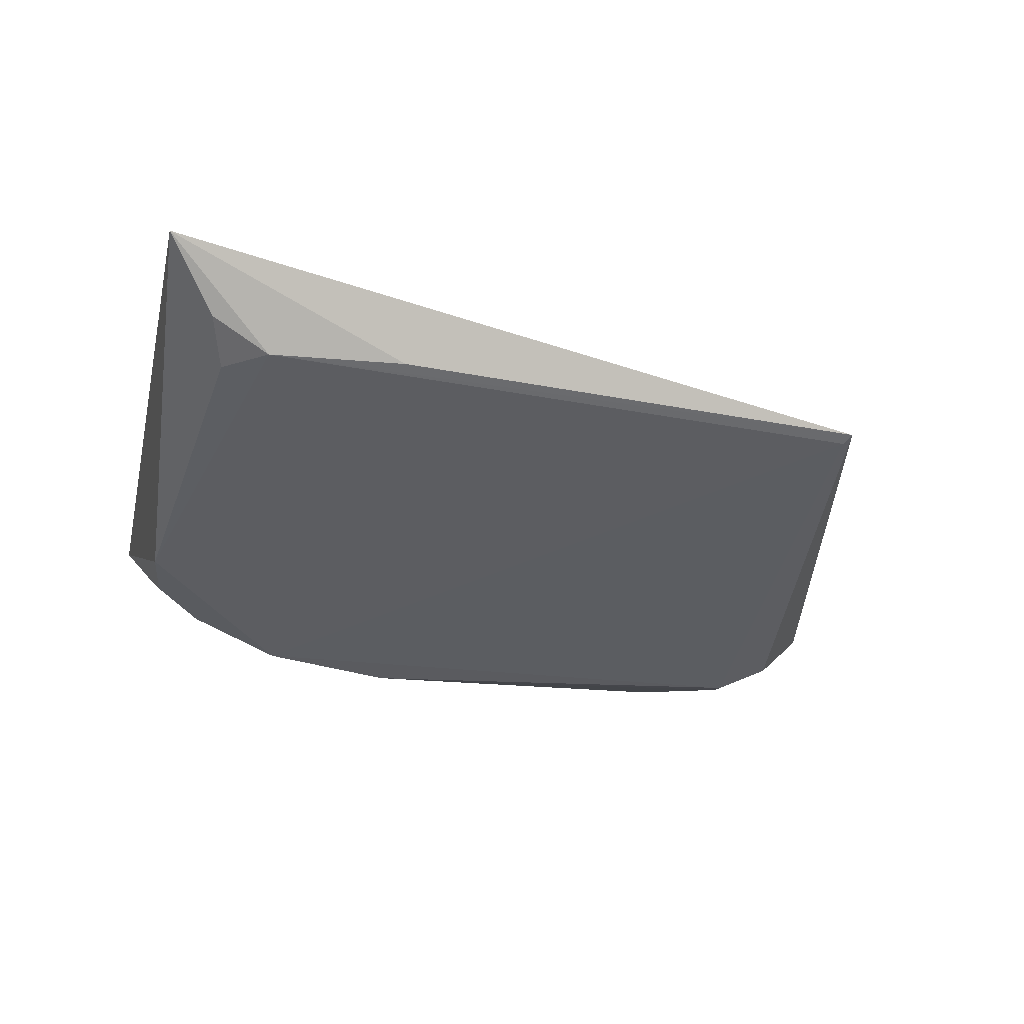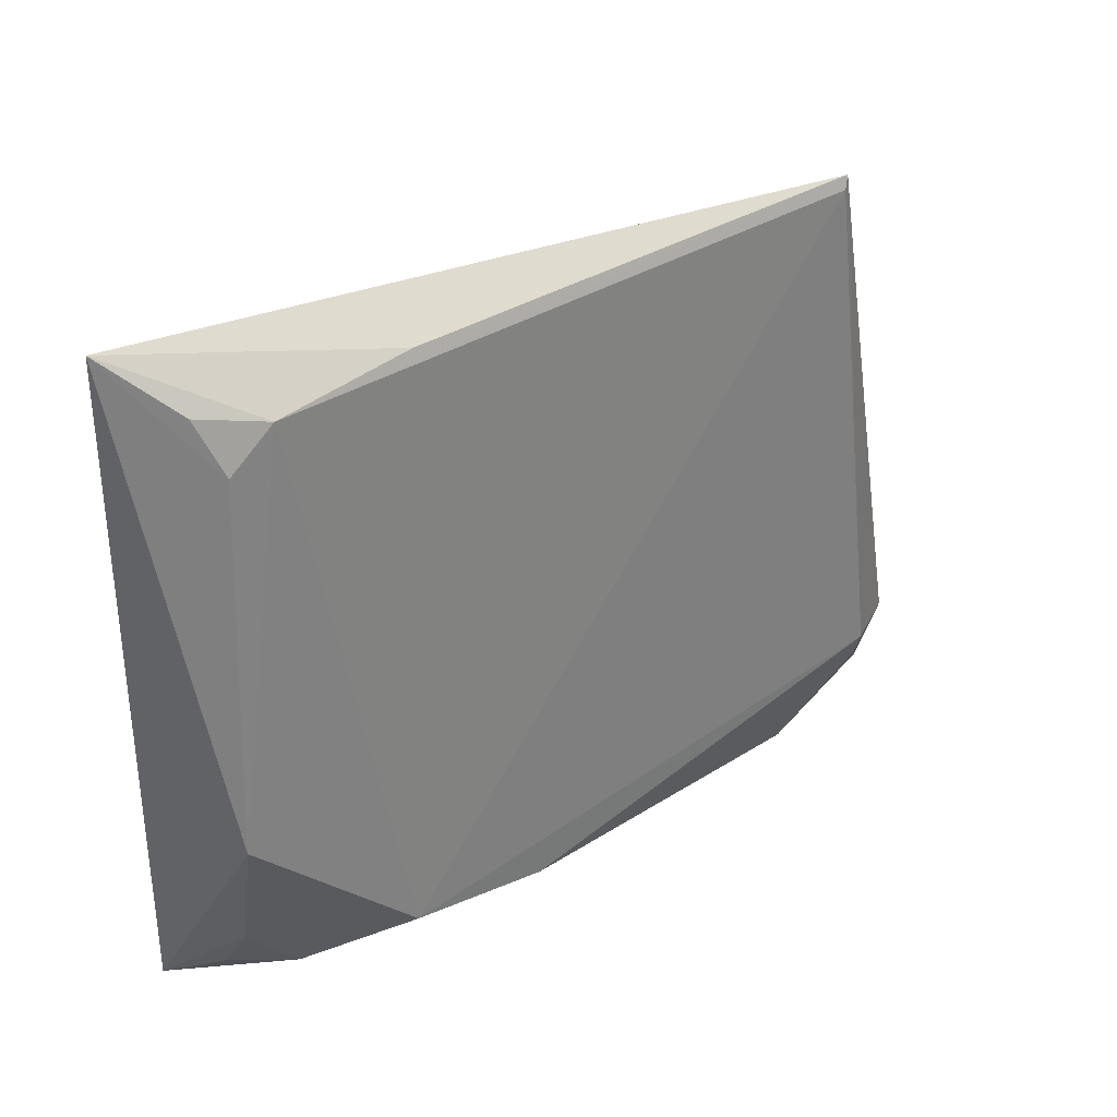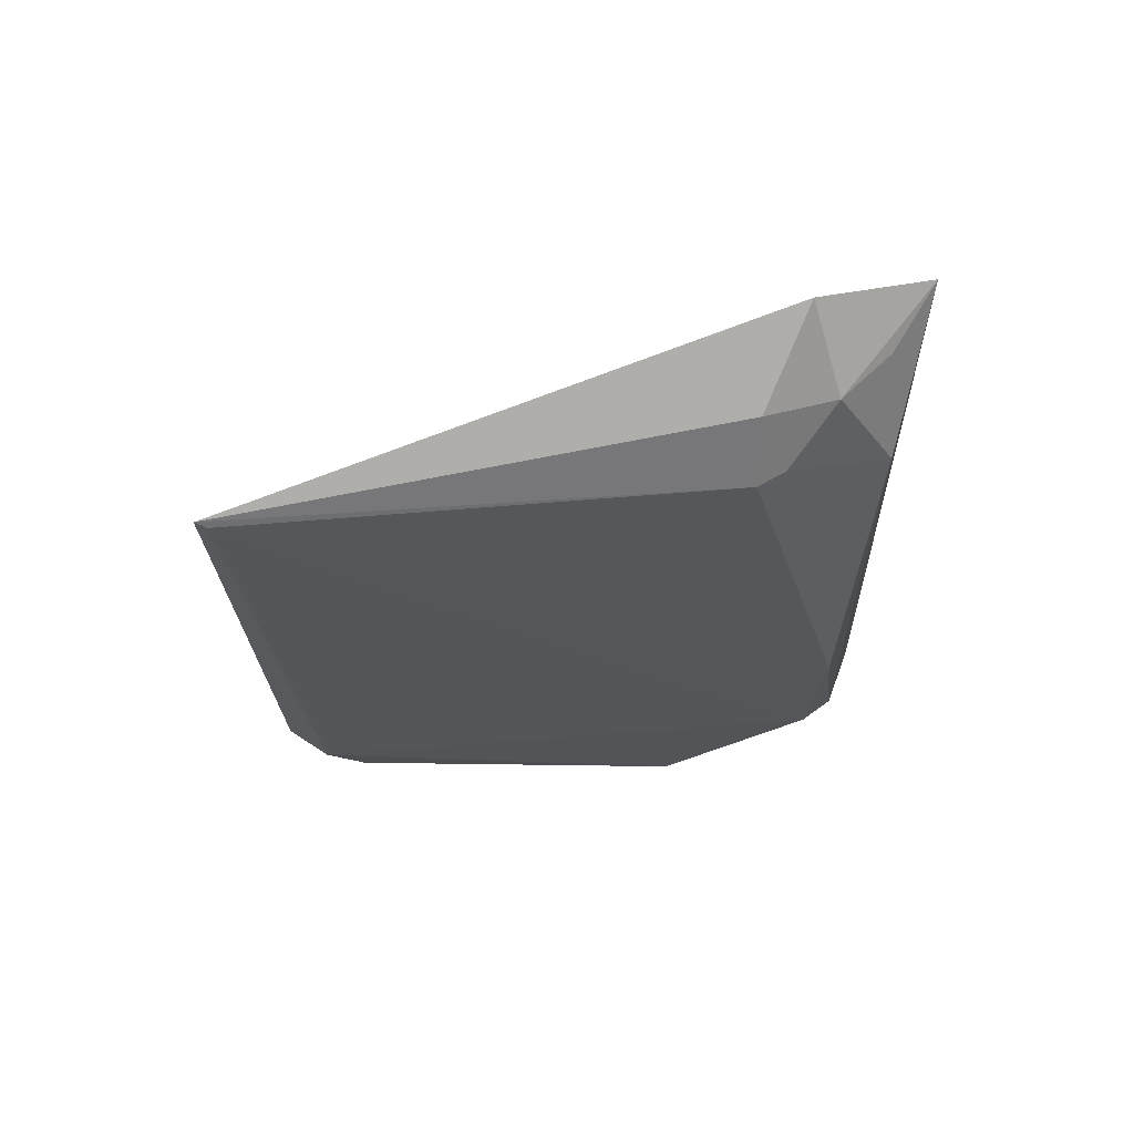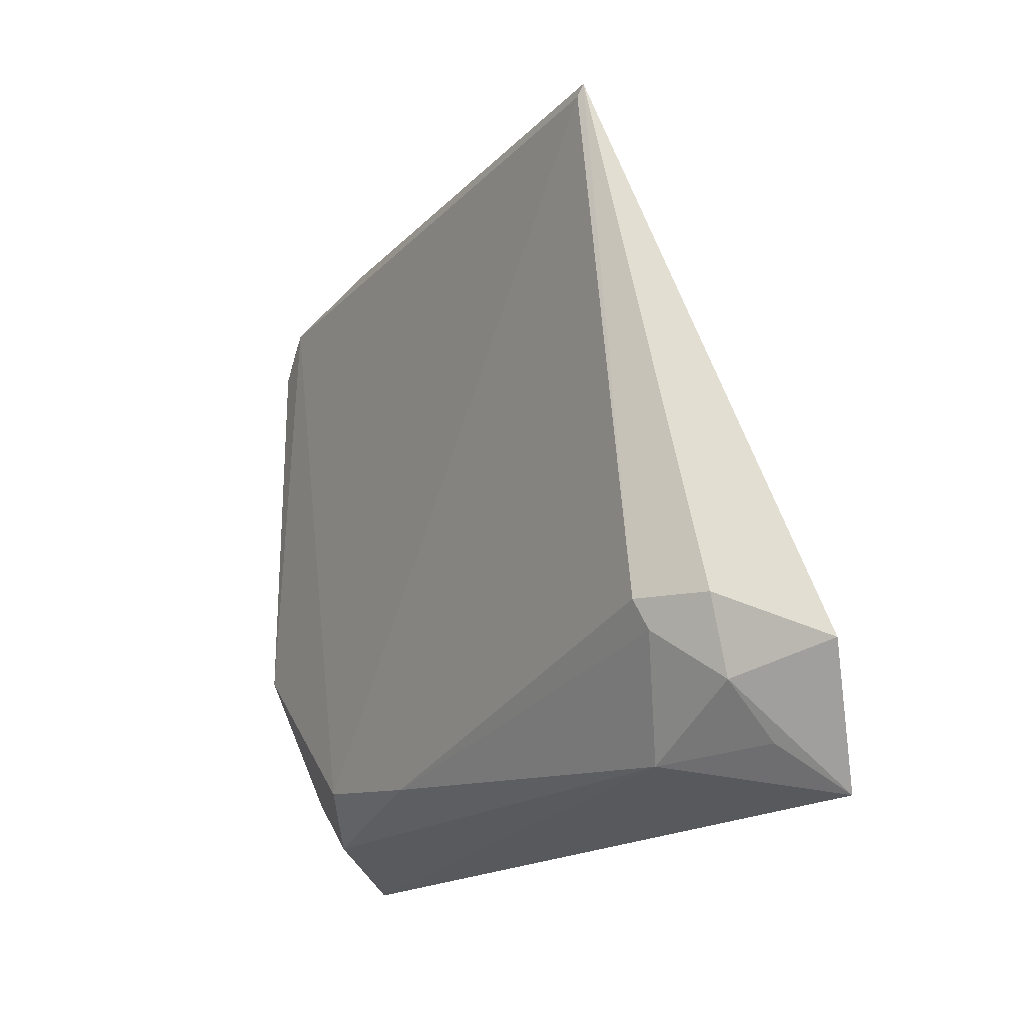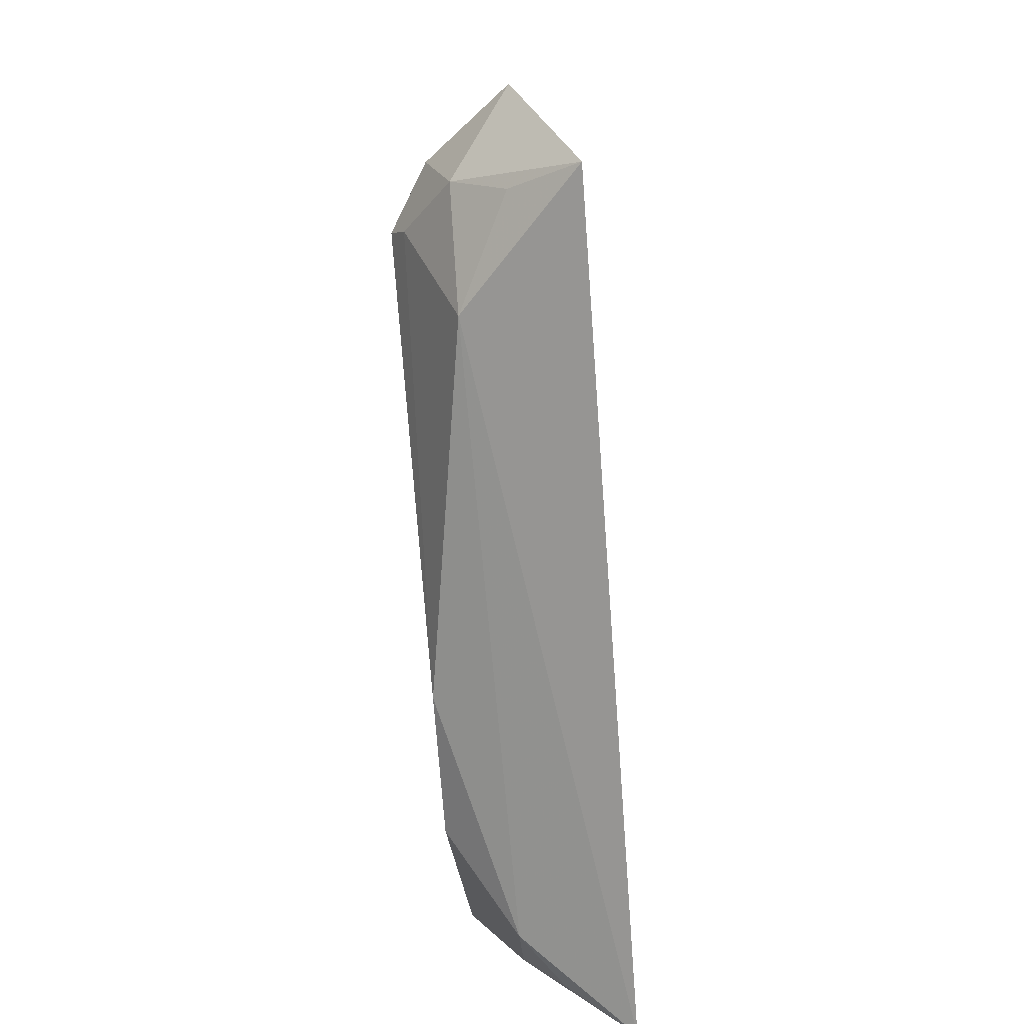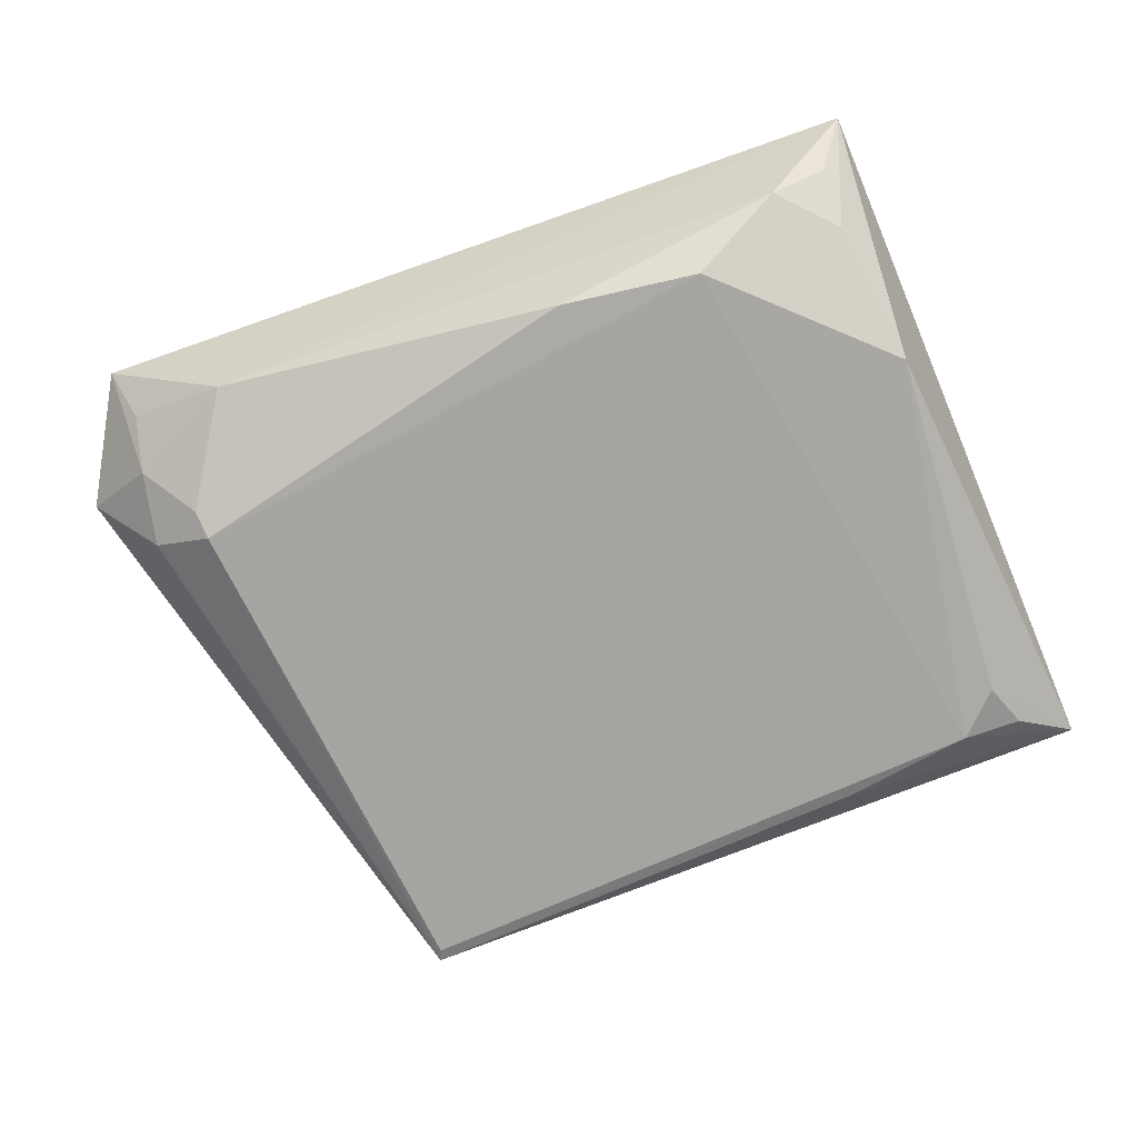
<metadata>
{"format":"obj","ext":"obj","renderer":"f3d","projection":"perspective","resolution":1024,"background":"white","views":[{"elev":-36.0,"azim":162.8,"up":"+Z"},{"elev":30.7,"azim":142.4,"up":"+Y"},{"elev":-26.8,"azim":-90.0,"up":"+Z"},{"elev":-16.2,"azim":-122.4,"up":"+Y"},{"elev":-72.6,"azim":-85.5,"up":"+Y"},{"elev":-72.9,"azim":18.6,"up":"+Z"}]}
</metadata>
<code>
v 0.1044 -0.1379 -0.4455
v 0.09502 -0.1276 -0.4628
v 0.1177 0.0532 -0.4686
v -0.08064 0.0536 -0.4926
v -0.1192 -0.1351 -0.4443
v 0.09995 -0.07518 -0.4887
v 0.01494 -0.12 -0.4908
v 0.08558 0.0362 -0.4903
v 0.09452 -0.1128 -0.4739
v 0.07935 -0.1279 -0.4739
v -0.09836 -0.08941 -0.4921
v 0.04871 0.04295 -0.4899
v 0.09684 0.02501 -0.4886
v -0.07923 0.05018 -0.4936
v 0.05386 -0.1161 -0.4911
v -0.08386 -0.1262 -0.4757
v -0.1342 -0.1017 -0.4598
v 0.1023 0.03911 -0.4831
v -0.09975 -0.09681 -0.4885
v -0.1154 -0.08978 -0.482
v -0.1132 -0.1097 -0.4757
v -0.1125 -0.1234 -0.4619
f 5 1 3
f 5 3 4
f 6 3 1
f 9 6 1
f 9 1 2
f 10 2 1
f 10 9 2
f 12 8 4
f 12 4 3
f 12 3 8
f 13 3 6
f 13 6 8
f 14 4 8
f 14 11 4
f 15 8 6
f 15 14 8
f 15 7 11
f 15 11 14
f 15 10 7
f 15 6 9
f 15 9 10
f 16 10 1
f 16 1 5
f 16 7 10
f 17 5 4
f 18 13 8
f 18 8 3
f 18 3 13
f 19 11 7
f 19 7 16
f 20 17 4
f 20 4 11
f 20 11 19
f 21 19 16
f 21 5 17
f 21 20 19
f 21 17 20
f 22 21 16
f 22 16 5
f 22 5 21

</code>
